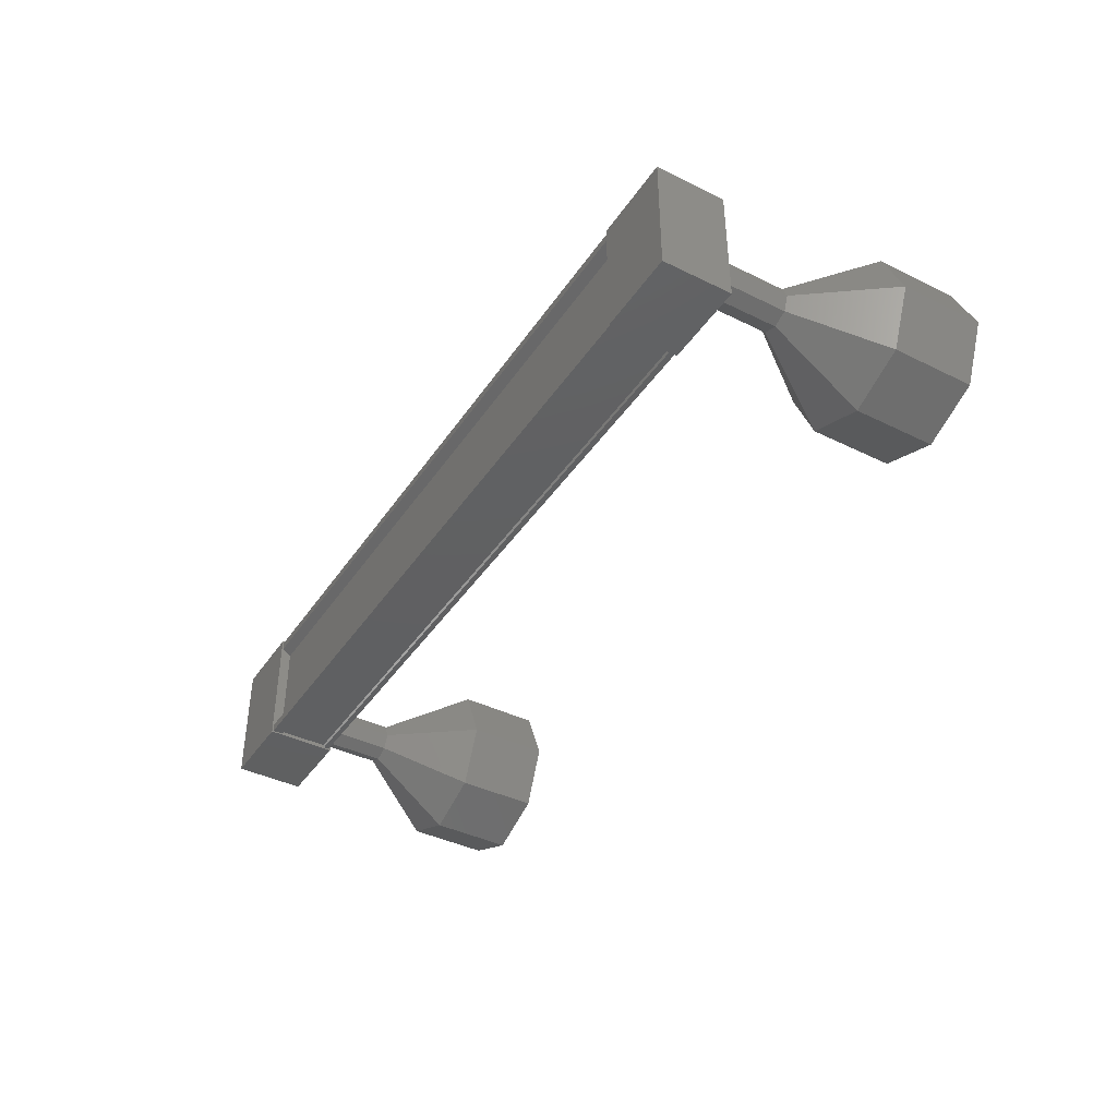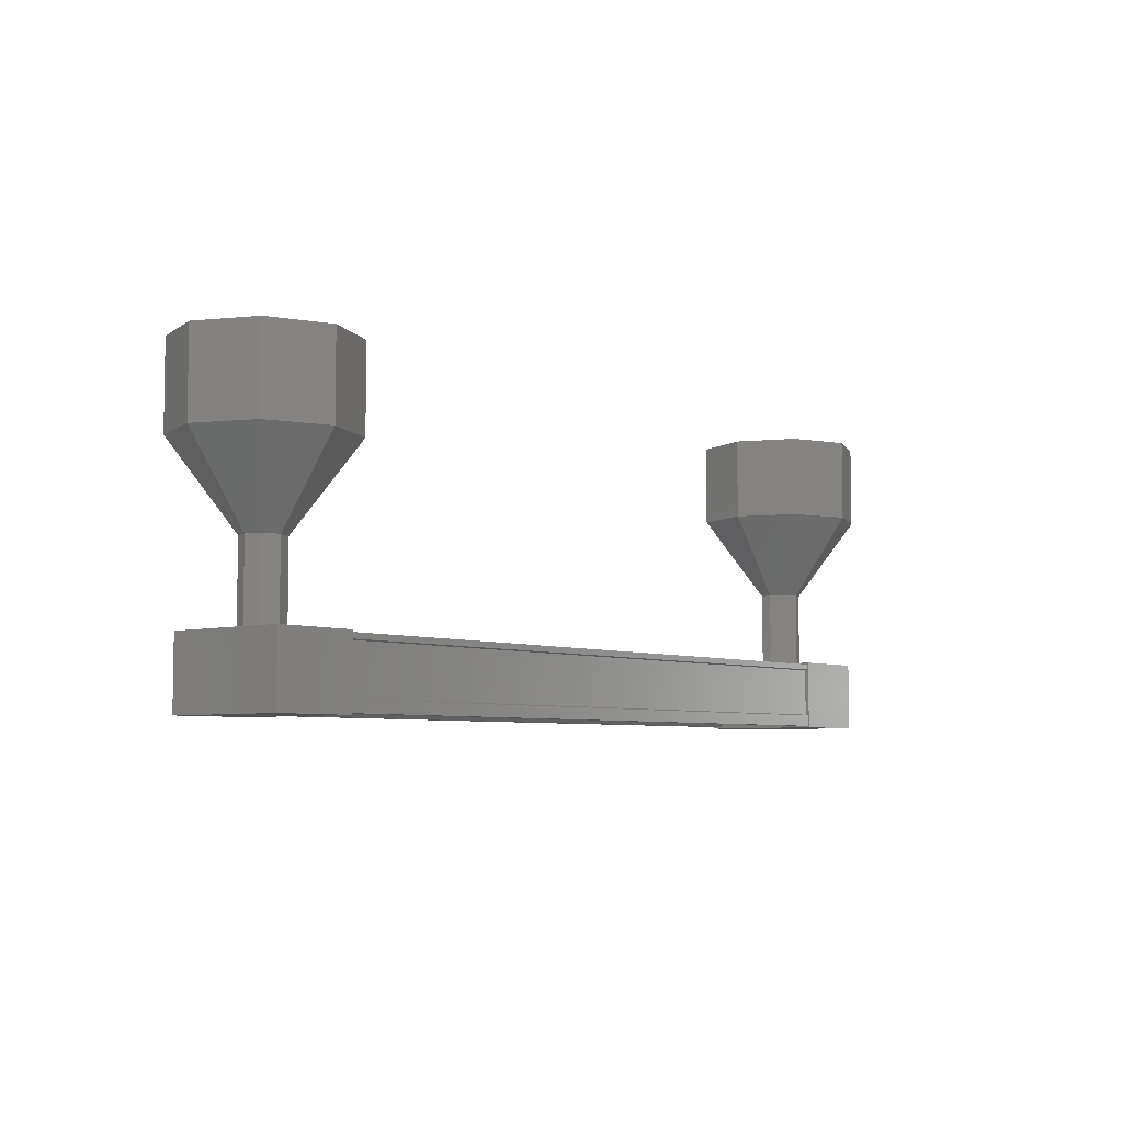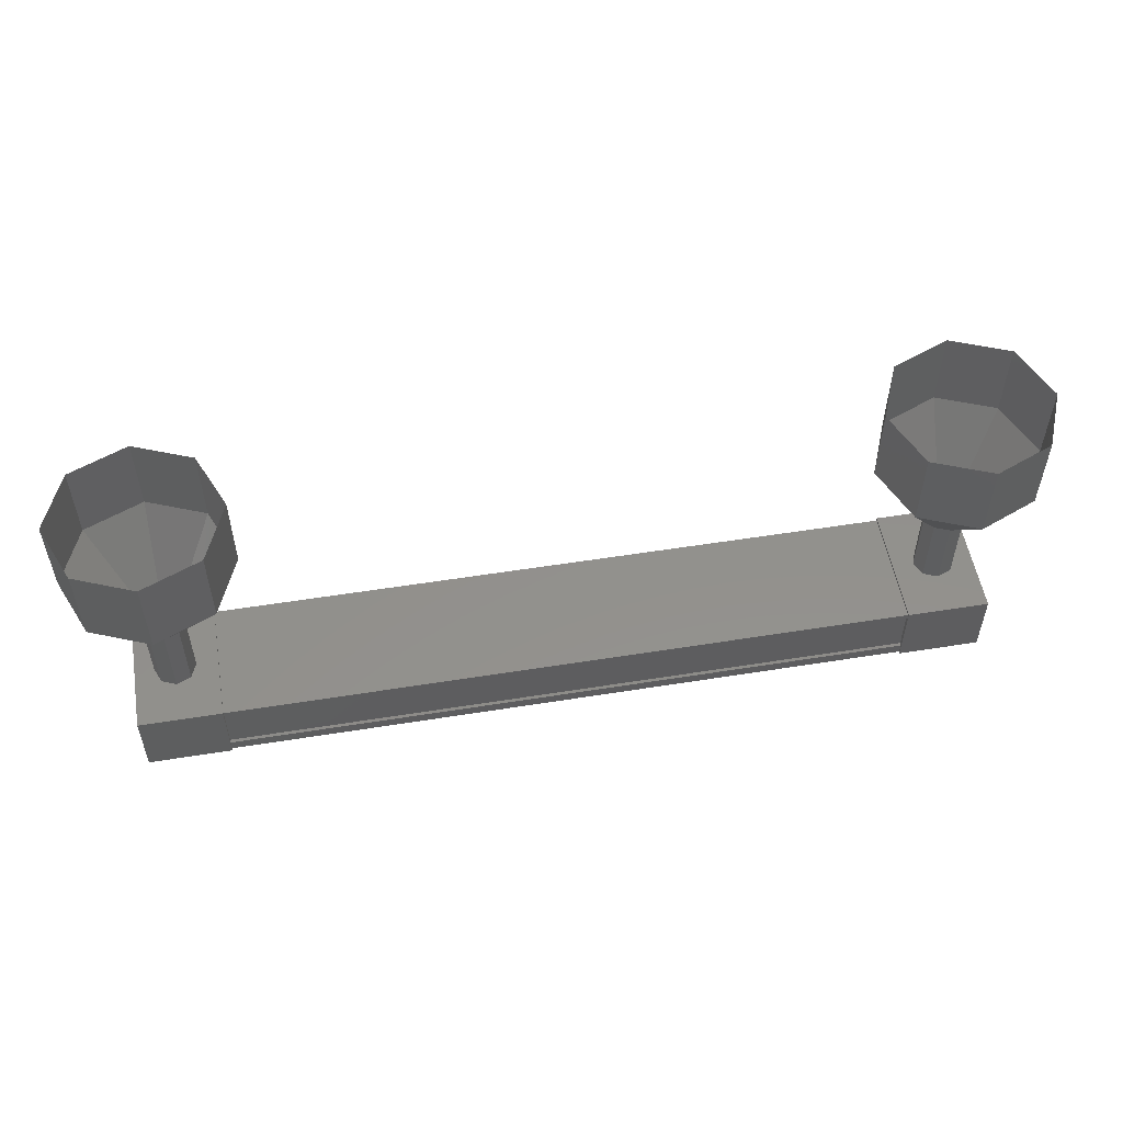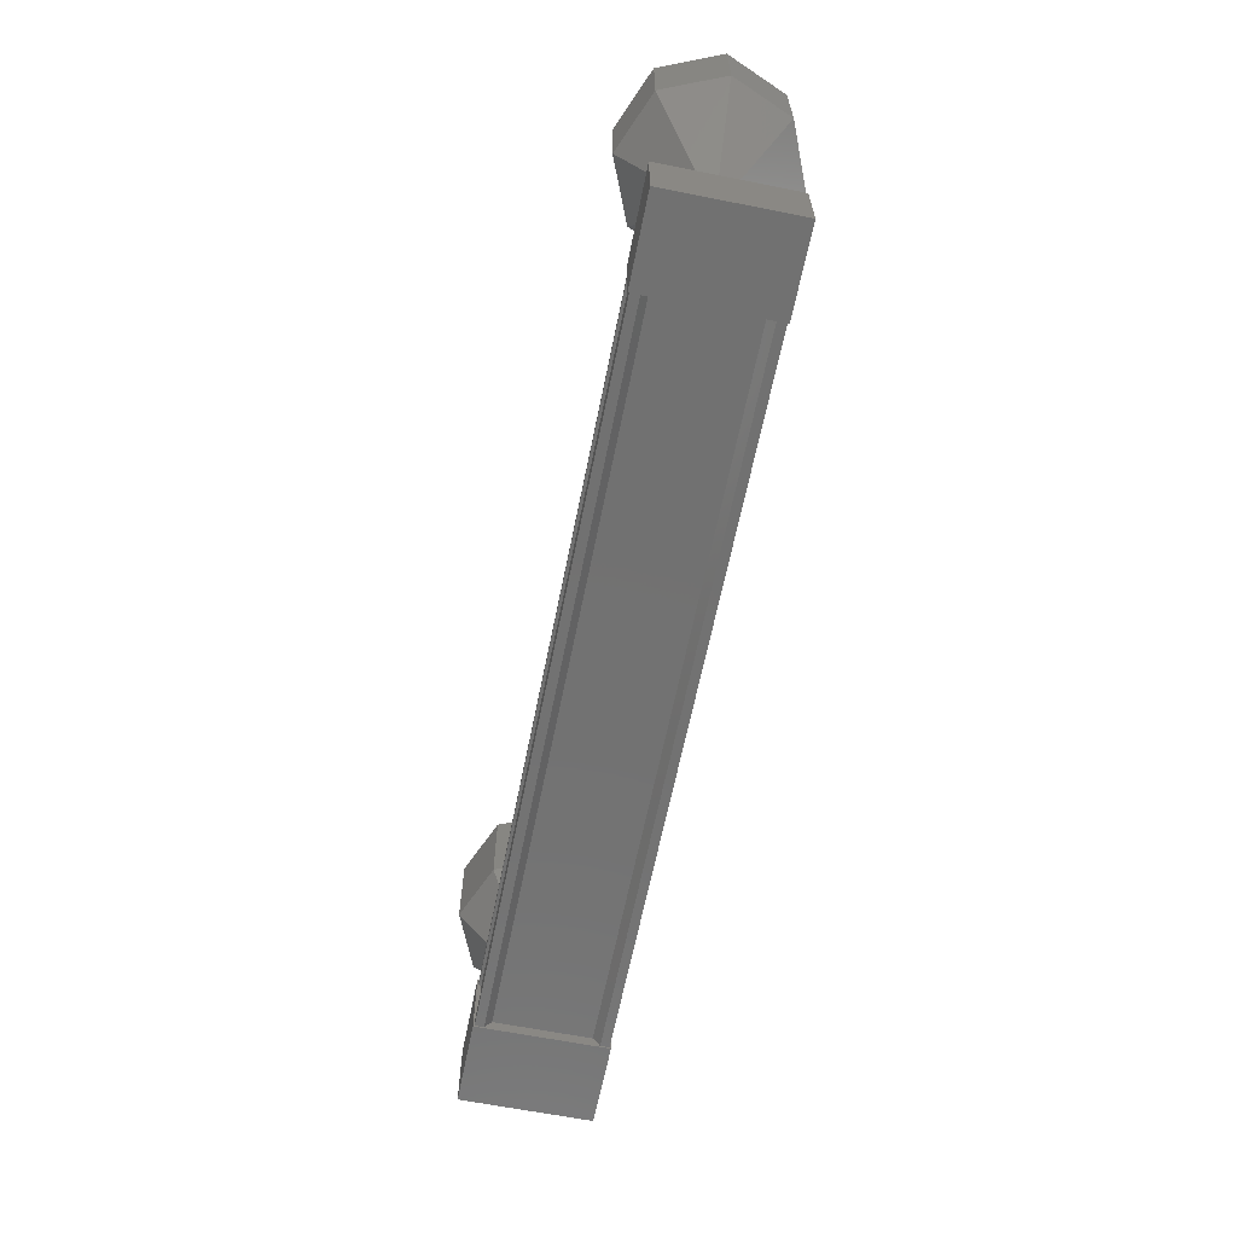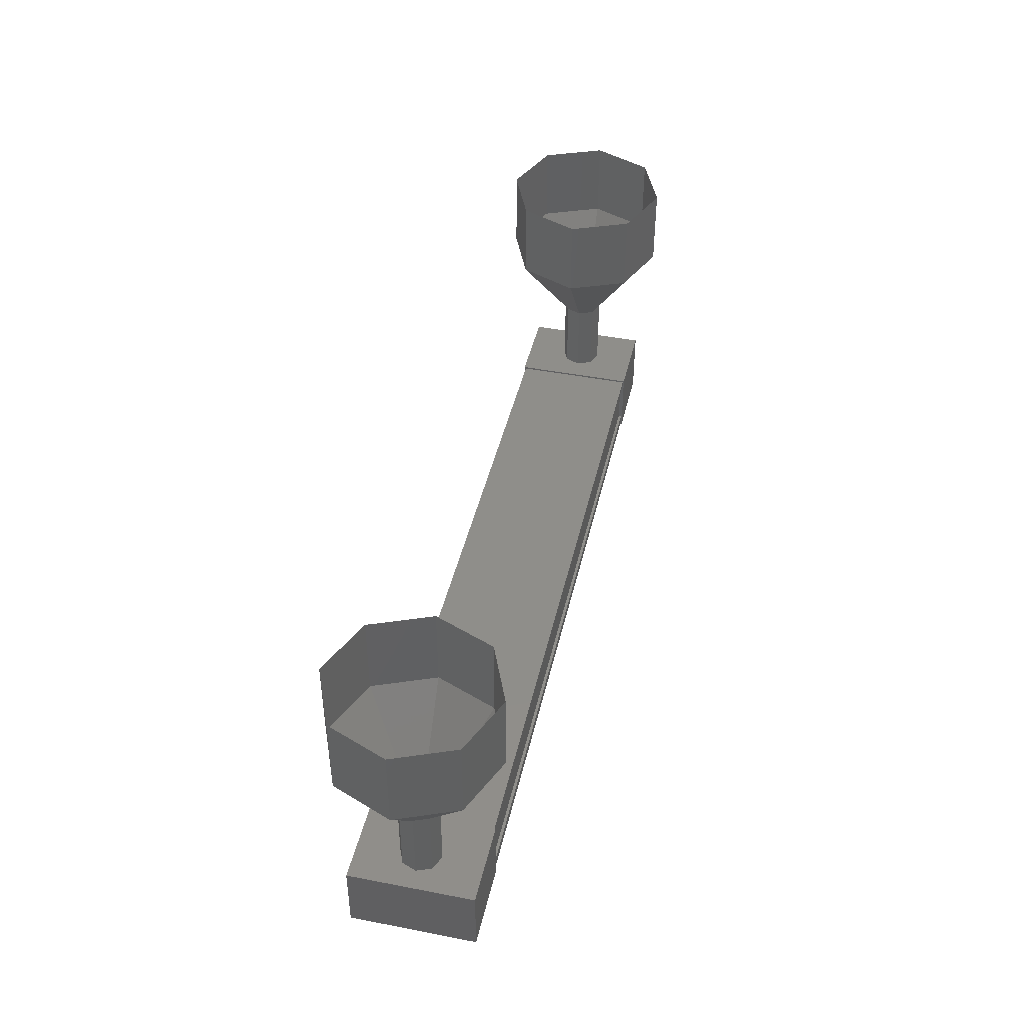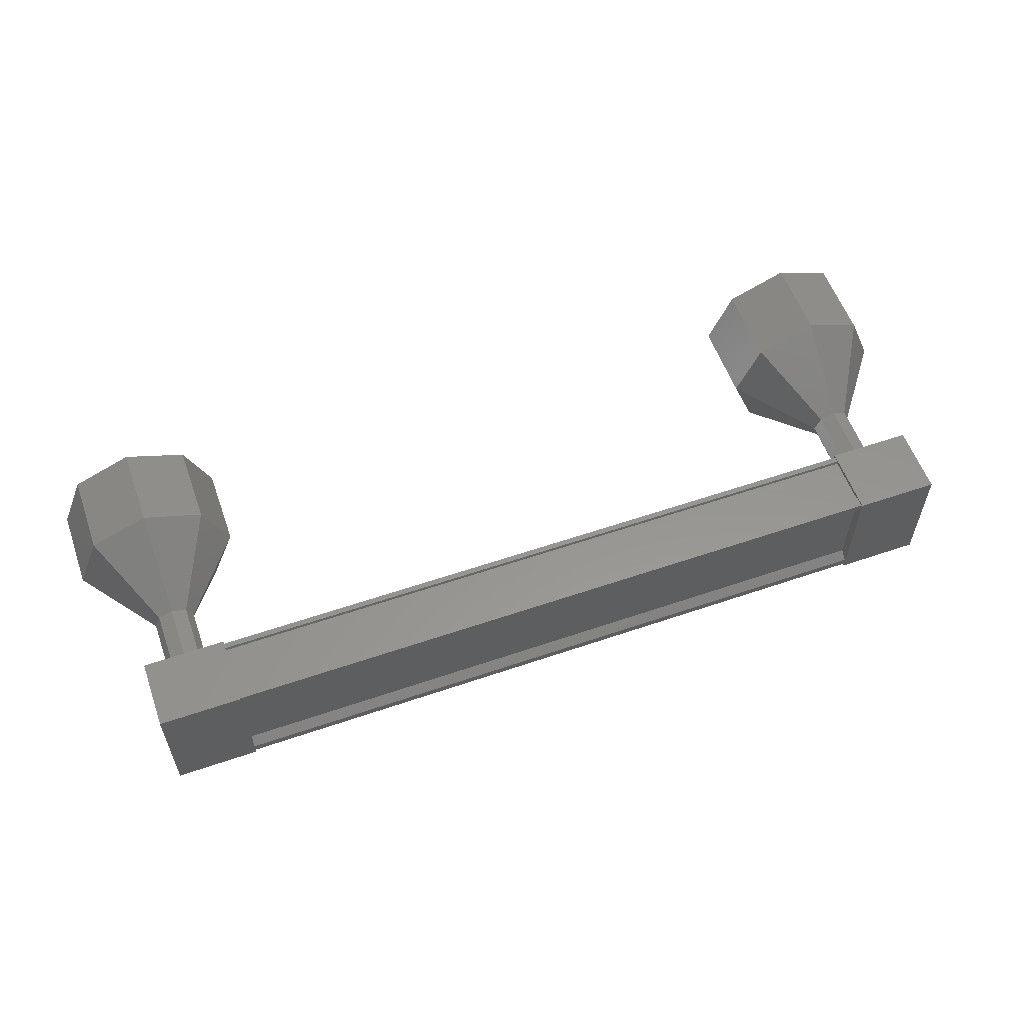
<metadata>
{"format":"stl","ext":"stl","renderer":"f3d","projection":"perspective","resolution":1024,"background":"white","views":[{"elev":-40.8,"azim":-121.0,"up":"+Y"},{"elev":-5.9,"azim":-50.7,"up":"+Z"},{"elev":53.8,"azim":170.2,"up":"+Z"},{"elev":-63.5,"azim":78.6,"up":"+Z"},{"elev":43.9,"azim":102.8,"up":"+Z"},{"elev":57.4,"azim":160.4,"up":"+Y"}]}
</metadata>
<code>
# stl→obj: 108 verts, 152 faces
v 28.38 -1595 -33.82
v 28.38 -1595 -33.93
v 19.13 -1595 -33.94
v 19.13 -1594 -33.83
v 19.13 -1594 -33.94
v 28.38 -1594 -33.93
v 19.13 -1593 -33.94
v 28.38 -1593 -33.93
v 19.13 -1593 -33.21
v 28.38 -1593 -33.2
v 19.13 -1594 -33.22
v 28.38 -1594 -33.21
v 28.38 -1594 -33.78
v 19.13 -1595 -33.83
v 28.38 -1594 -33.82
v 28.38 -1593 -33.8
v 19.13 -1593 -33.81
v 19.13 -1594 -33.79
v 18.59 -1595 -33.96
v 18.59 -1593 -33.12
v 18.59 -1593 -33.96
v 19.59 -1593 -33.96
v 19.59 -1595 -33.96
v 19.59 -1593 -33.12
v 19.59 -1595 -33.12
v 18.59 -1595 -33.12
v 27.92 -1593 -33.95
v 27.91 -1595 -33.95
v 27.91 -1593 -33.11
v 27.91 -1595 -33.11
v 28.91 -1595 -33.11
v 28.91 -1595 -33.95
v 28.92 -1593 -33.95
v 28.91 -1593 -33.11
v 28.38 -1595 -33.8
v 19.13 -1595 -33.81
v 28.38 -1595 -33.78
v 19.13 -1595 -33.79
v 28.37 -1595 -33.21
v 19.13 -1595 -33.22
v 28.37 -1595 -33.2
v 19.13 -1595 -33.21
v 28.37 -1595 -33.13
v 19.13 -1595 -33.14
v 28.38 -1593 -33.13
v 19.13 -1593 -33.14
v 29.42 -1594 -31.17
v 29.42 -1594 -30.17
v 29.13 -1595 -31.17
v 29.13 -1595 -30.17
v 28.42 -1595 -31.17
v 28.42 -1595 -30.17
v 27.72 -1595 -31.17
v 27.71 -1595 -30.17
v 27.42 -1594 -31.17
v 27.42 -1594 -30.17
v 27.72 -1594 -31.17
v 27.72 -1594 -30.17
v 28.42 -1593 -31.17
v 28.42 -1593 -30.17
v 29.13 -1594 -31.17
v 29.13 -1594 -30.17
v 18.9 -1594 -32.17
v 18.83 -1594 -33.17
v 18.82 -1594 -32.17
v 18.9 -1594 -33.17
v 19.08 -1594 -33.17
v 19.07 -1594 -32.17
v 19.25 -1594 -33.17
v 19.25 -1594 -32.17
v 19.33 -1594 -33.17
v 19.32 -1594 -32.17
v 18.37 -1594 -30.18
v 18.07 -1594 -31.18
v 18.07 -1594 -30.18
v 18.37 -1595 -31.18
v 18.36 -1595 -30.18
v 19.07 -1595 -31.18
v 19.07 -1595 -30.18
v 19.78 -1595 -31.18
v 19.78 -1595 -30.18
v 20.07 -1594 -31.18
v 20.07 -1594 -30.18
v 19.78 -1594 -31.18
v 19.78 -1594 -30.18
v 19.07 -1593 -31.18
v 19.07 -1593 -30.18
v 18.37 -1594 -31.18
v 18.82 -1594 -32.18
v 18.9 -1594 -32.18
v 19.07 -1594 -32.18
v 19.25 -1594 -32.18
v 19.32 -1594 -32.18
v 28.68 -1594 -33.16
v 28.67 -1594 -32.16
v 28.6 -1594 -33.16
v 28.6 -1594 -32.16
v 28.43 -1594 -33.16
v 28.42 -1594 -32.16
v 28.25 -1594 -33.16
v 28.25 -1594 -32.16
v 28.18 -1594 -33.16
v 28.17 -1594 -32.16
v 28.6 -1594 -32.17
v 28.67 -1594 -32.17
v 28.42 -1594 -32.17
v 28.25 -1594 -32.17
v 28.17 -1594 -32.17
f 1 2 3
f 3 2 3
f 4 5 6
f 6 5 7
f 7 8 6
f 9 10 11
f 11 10 12
f 12 13 11
f 3 14 1
f 1 14 4
f 4 15 1
f 6 15 4
f 8 7 16
f 16 7 17
f 17 13 16
f 18 13 17
f 11 13 18
f 19 20 21
f 21 20 22
f 22 23 21
f 24 23 22
f 25 23 24
f 24 20 25
f 25 20 26
f 26 20 19
f 19 23 26
f 21 23 19
f 27 28 29
f 29 28 30
f 30 31 29
f 28 31 30
f 32 31 28
f 28 33 32
f 32 33 31
f 31 33 34
f 34 29 31
f 33 29 34
f 27 29 33
f 33 28 27
f 2 2 3
f 3 2 35
f 35 36 3
f 37 36 35
f 38 36 37
f 37 39 38
f 38 39 40
f 40 39 41
f 41 42 40
f 43 42 41
f 44 42 43
f 43 45 44
f 44 45 46
f 46 45 9
f 24 22 20
f 23 25 26
f 45 10 9
f 47 48 49
f 49 48 50
f 50 51 49
f 52 51 50
f 53 51 52
f 52 54 53
f 53 54 55
f 55 54 56
f 56 57 55
f 58 57 56
f 59 57 58
f 58 60 59
f 59 60 61
f 61 60 62
f 62 47 61
f 48 47 62
f 63 64 65
f 65 64 66
f 66 63 65
f 67 63 66
f 68 63 67
f 67 69 68
f 68 69 70
f 70 69 71
f 71 72 70
f 69 72 71
f 70 72 69
f 69 67 70
f 70 67 68
f 68 67 66
f 66 63 68
f 64 63 66
f 73 74 75
f 75 74 76
f 76 77 75
f 78 77 76
f 79 77 78
f 78 80 79
f 79 80 81
f 81 80 82
f 82 83 81
f 84 83 82
f 85 83 84
f 84 86 85
f 85 86 87
f 87 86 88
f 88 73 87
f 74 73 88
f 88 89 74
f 74 89 90
f 90 76 74
f 91 76 90
f 78 76 91
f 91 92 78
f 78 92 80
f 80 92 93
f 93 82 80
f 92 82 93
f 84 82 92
f 92 91 84
f 84 91 86
f 86 91 90
f 90 88 86
f 89 88 90
f 94 95 96
f 96 95 97
f 97 98 96
f 99 98 97
f 100 98 99
f 99 101 100
f 100 101 102
f 102 101 103
f 103 100 102
f 101 100 103
f 98 100 101
f 101 99 98
f 98 99 96
f 96 99 97
f 97 94 96
f 95 94 97
f 104 61 105
f 105 61 47
f 47 104 105
f 49 104 47
f 106 104 49
f 49 51 106
f 106 51 107
f 107 51 53
f 53 108 107
f 55 108 53
f 107 108 55
f 55 57 107
f 107 57 106
f 106 57 59
f 59 104 106
f 61 104 59

</code>
